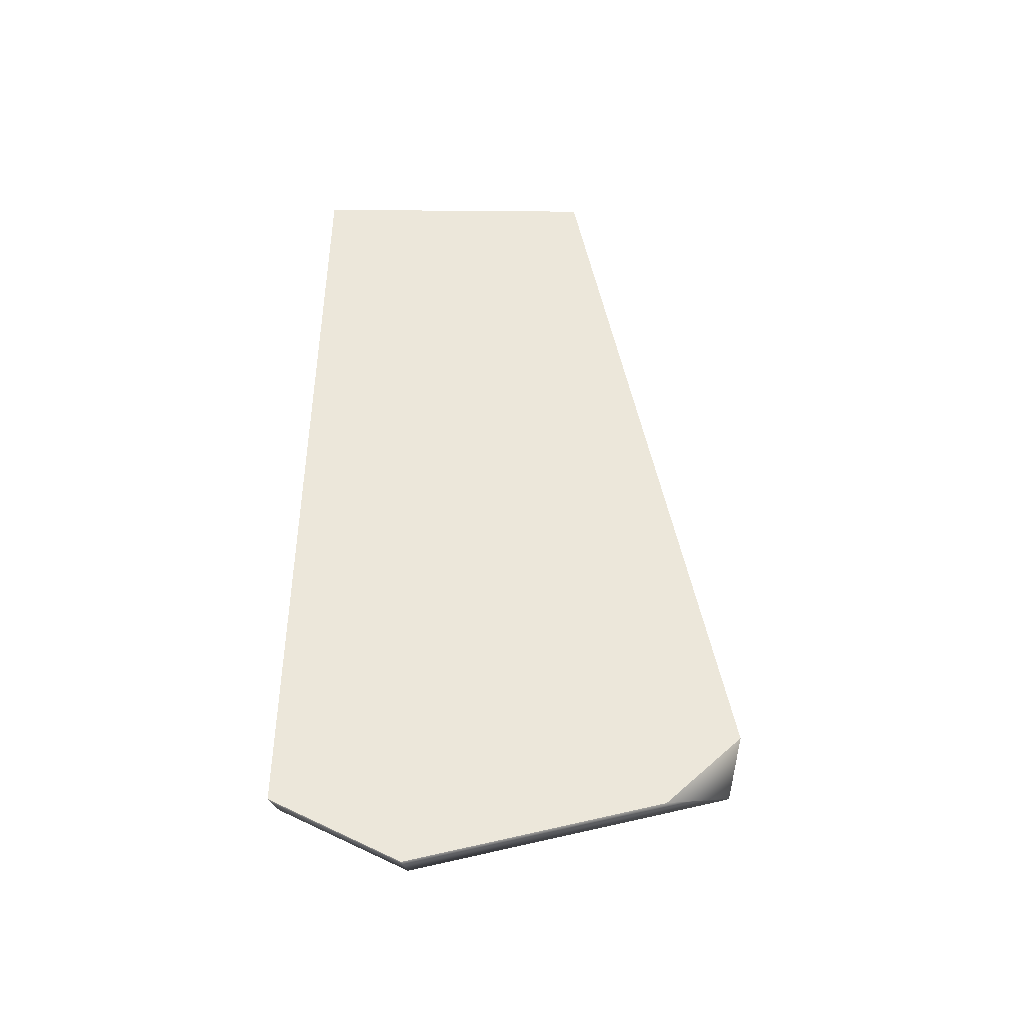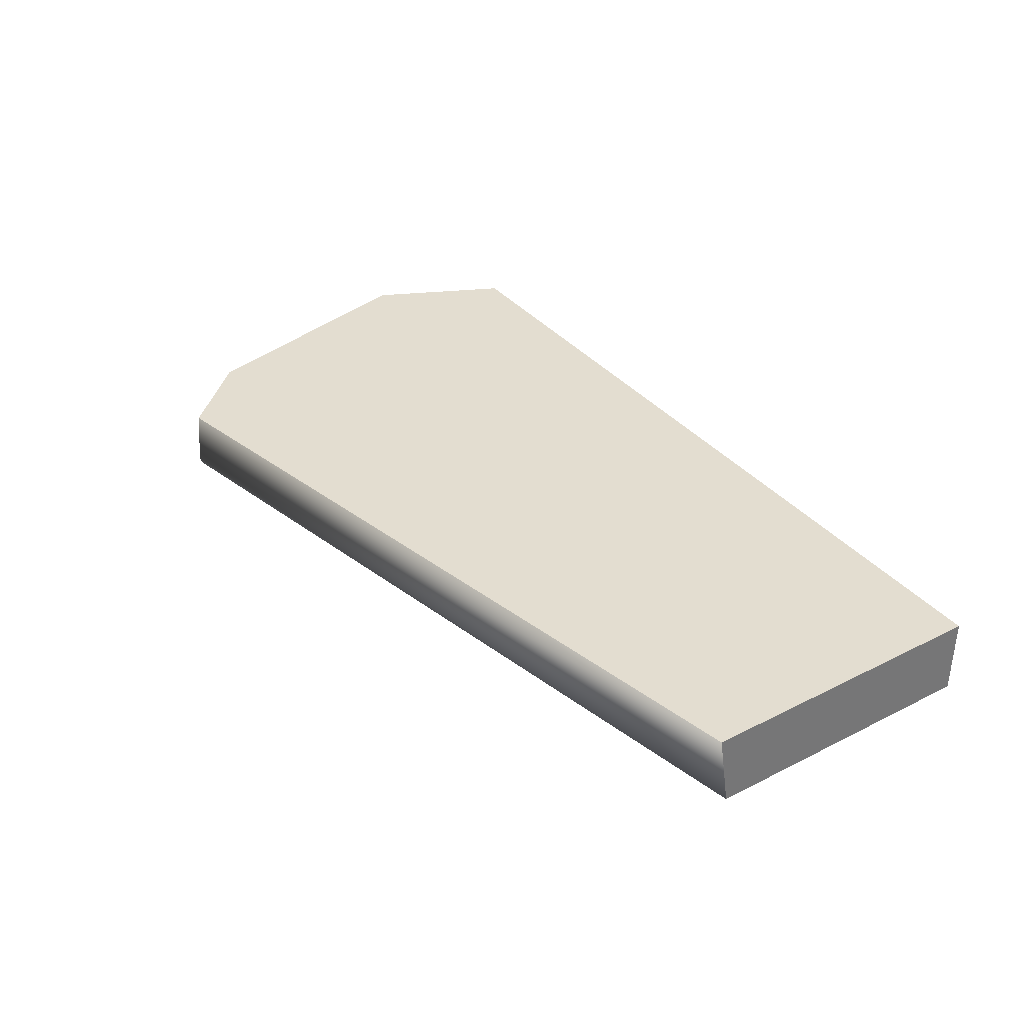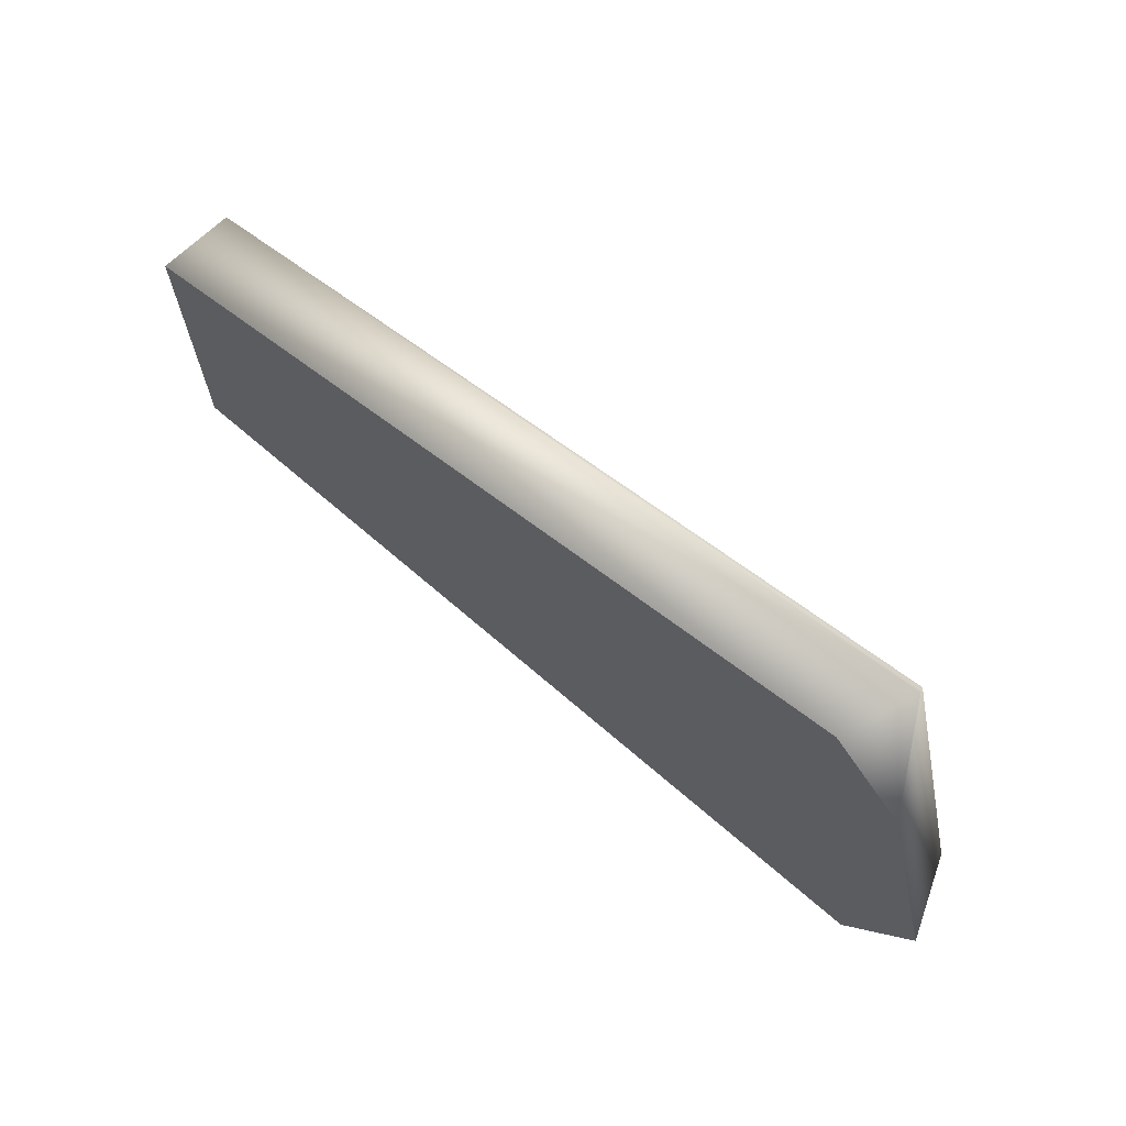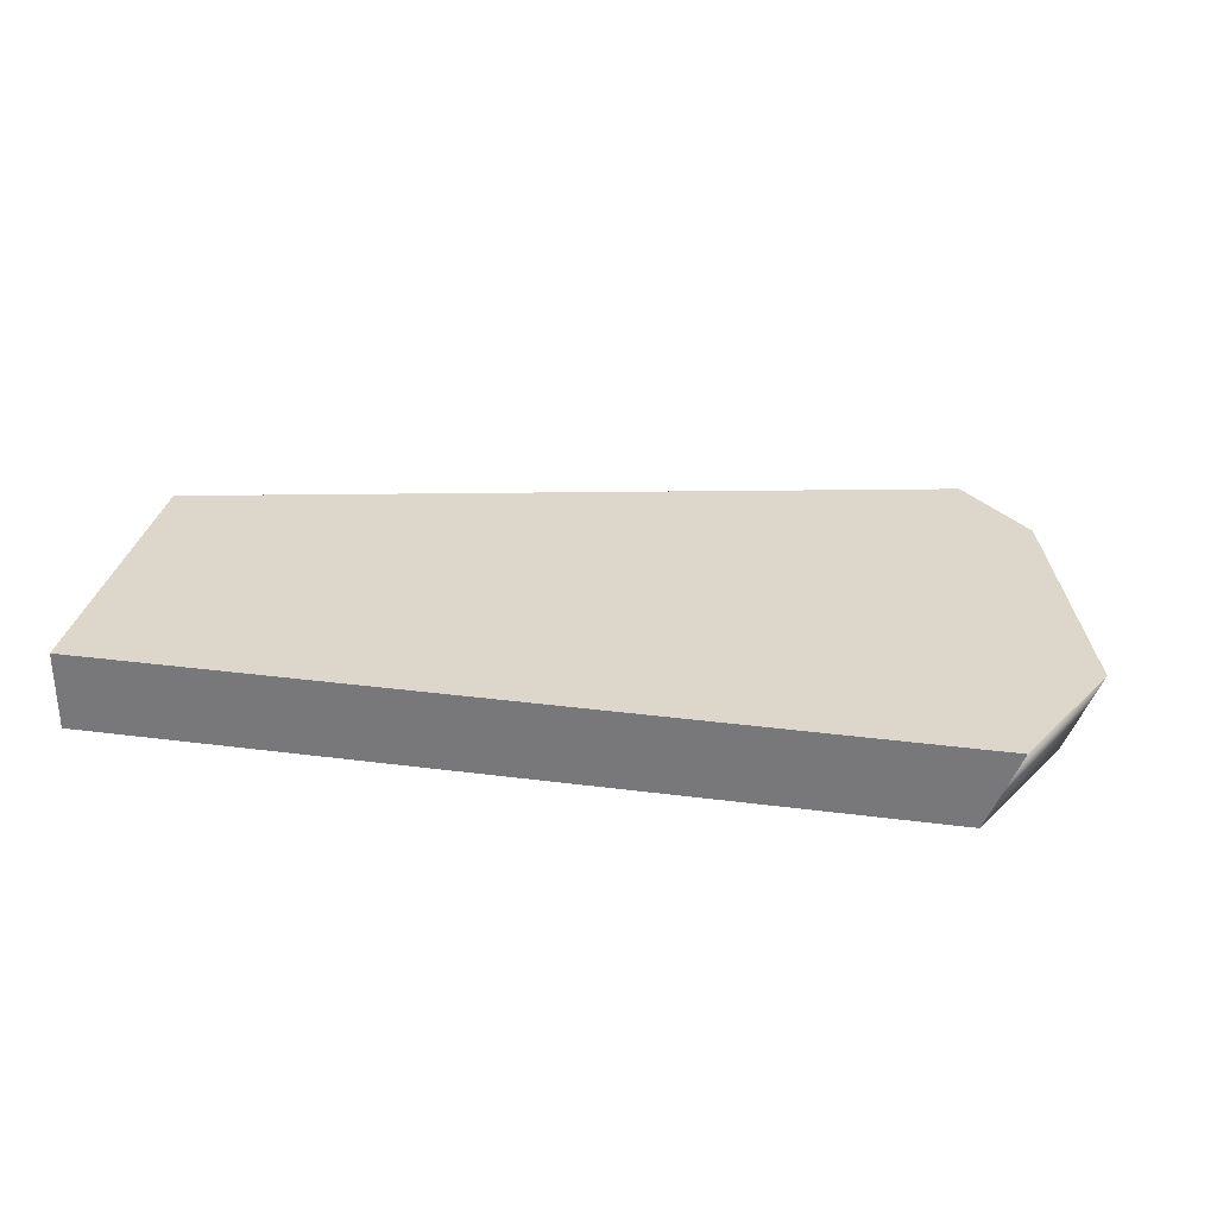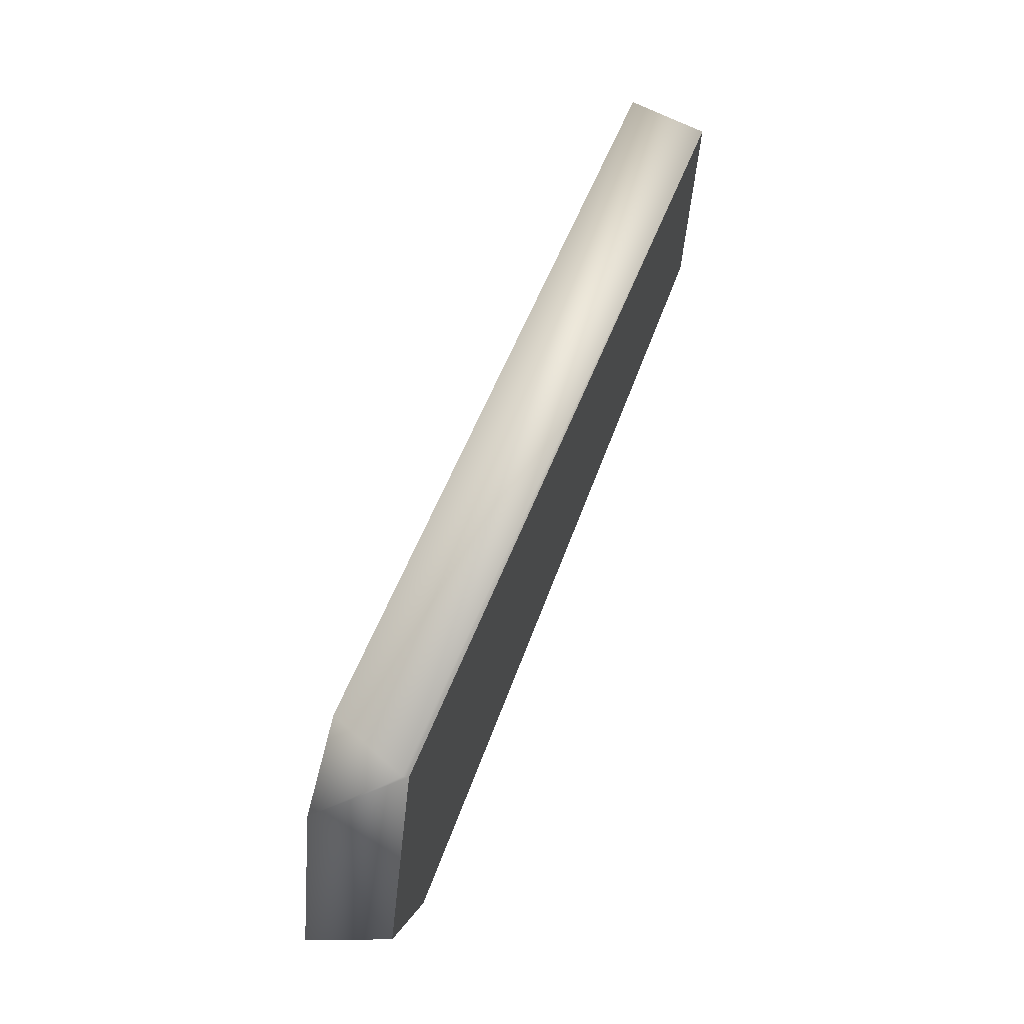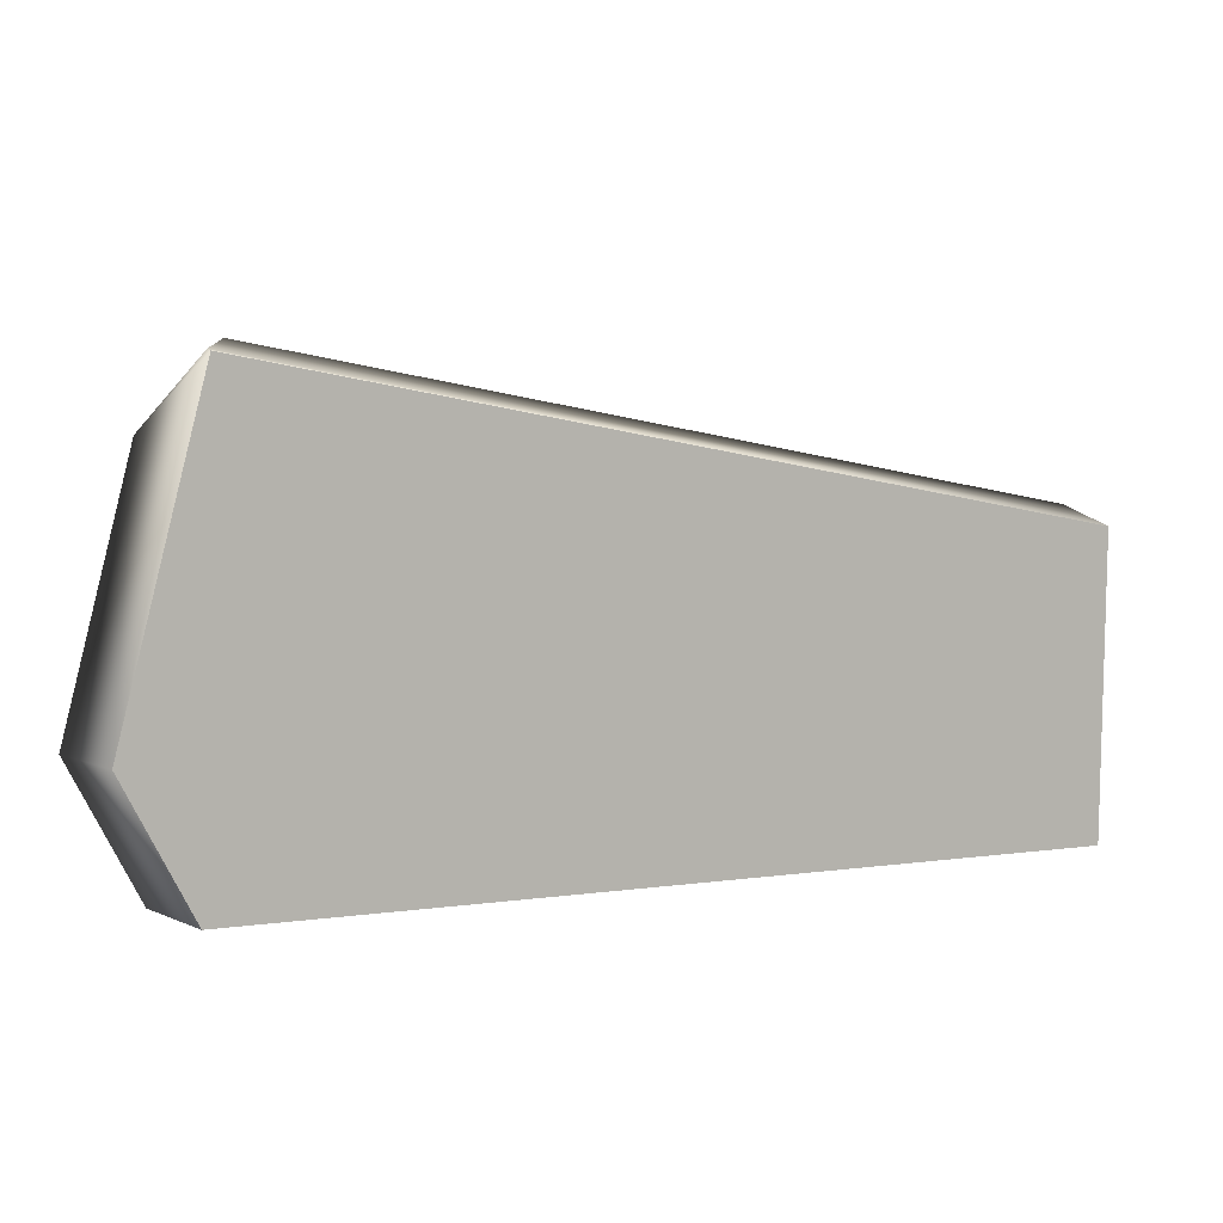
<metadata>
{"format":"obj","ext":"obj","renderer":"f3d","projection":"perspective","resolution":1024,"background":"white","views":[{"elev":51.5,"azim":90.8,"up":"+Z"},{"elev":35.5,"azim":-123.6,"up":"+Z"},{"elev":68.6,"azim":40.9,"up":"+Y"},{"elev":30.6,"azim":10.6,"up":"+Z"},{"elev":67.8,"azim":111.2,"up":"+Y"},{"elev":8.3,"azim":160.2,"up":"+Y"}]}
</metadata>
<code>
v -0.002108 -0.0008313 -0.0001517
v -0.002111 0.0002748 -0.0001518
v -0.002111 0.0003222 0.0001482
v -0.002108 -0.0008313 0.0001483
v 0.0009848 -0.0008313 -0.0001517
v -0.002108 -0.0008313 -0.0001517
v -0.002108 -0.0008313 0.0001483
v 0.001105 -0.0008313 0.0001483
v 0.001101 0.000639 0.0001482
v 0.001354 -0.0003252 0.0001482
v 0.001105 -0.0008313 0.0001483
v -0.002108 -0.0008313 0.0001483
v 0.0008202 0.0009288 0.0001482
v -0.002111 0.0003222 0.0001482
v 0.001236 -0.0003213 -0.0001518
v 0.001354 -0.0003252 0.0001482
v 0.001101 0.000639 0.0001482
v 0.0009151 0.000901 -0.0001518
v 0.0009222 0.0009058 -0.0001305
v 0.001236 -0.0003213 -0.0001518
v 0.0009848 -0.0008313 -0.0001517
v 0.001105 -0.0008313 0.0001483
v 0.001354 -0.0003252 0.0001482
v 0.001101 0.000639 0.0001482
v 0.0008202 0.0009288 0.0001482
v 0.0009222 0.0009058 -0.0001305
v -0.002111 0.0002748 -0.0001518
v 0.0009151 0.000901 -0.0001518
v 0.0009222 0.0009058 -0.0001305
v -0.002111 0.0003222 0.0001482
v 0.0008202 0.0009288 0.0001482
v 0.0009848 -0.0008313 -0.0001517
v 0.001236 -0.0003213 -0.0001518
v 0.0009151 0.000901 -0.0001518
v -0.002108 -0.0008313 -0.0001517
v -0.002111 0.0002748 -0.0001518
g Cylinder.015
f 1 3 2
f 1 4 3
f 5 7 6
f 5 8 7
f 9 11 10
f 11 9 12
f 12 9 13
f 12 13 14
f 15 17 16
f 17 15 18
f 17 18 19
f 20 22 21
f 20 23 22
f 24 26 25
f 27 29 28
f 29 27 30
f 29 30 31
f 32 34 33
f 34 32 35
f 34 35 36

</code>
